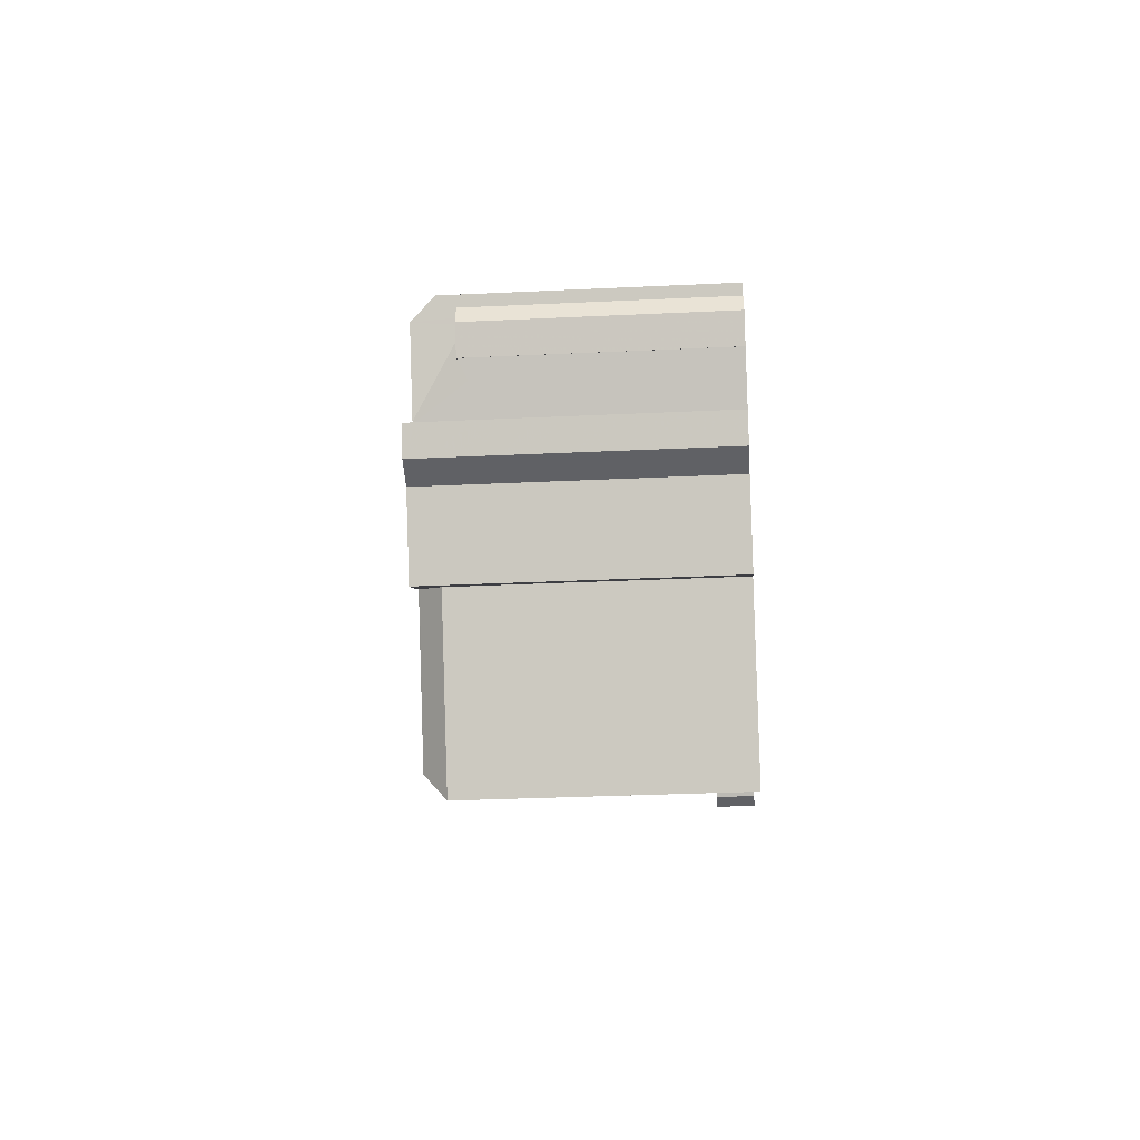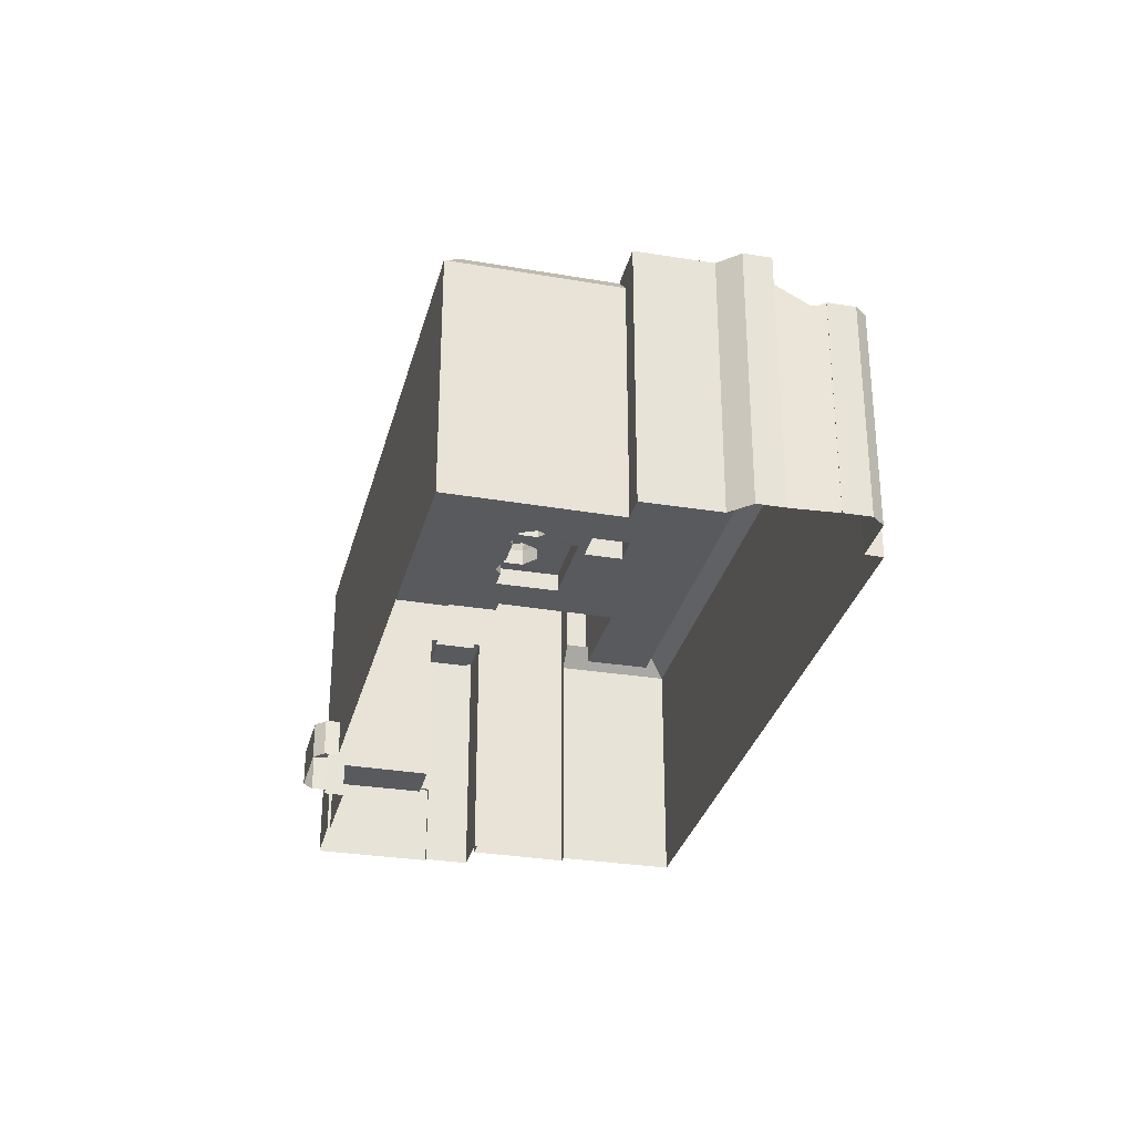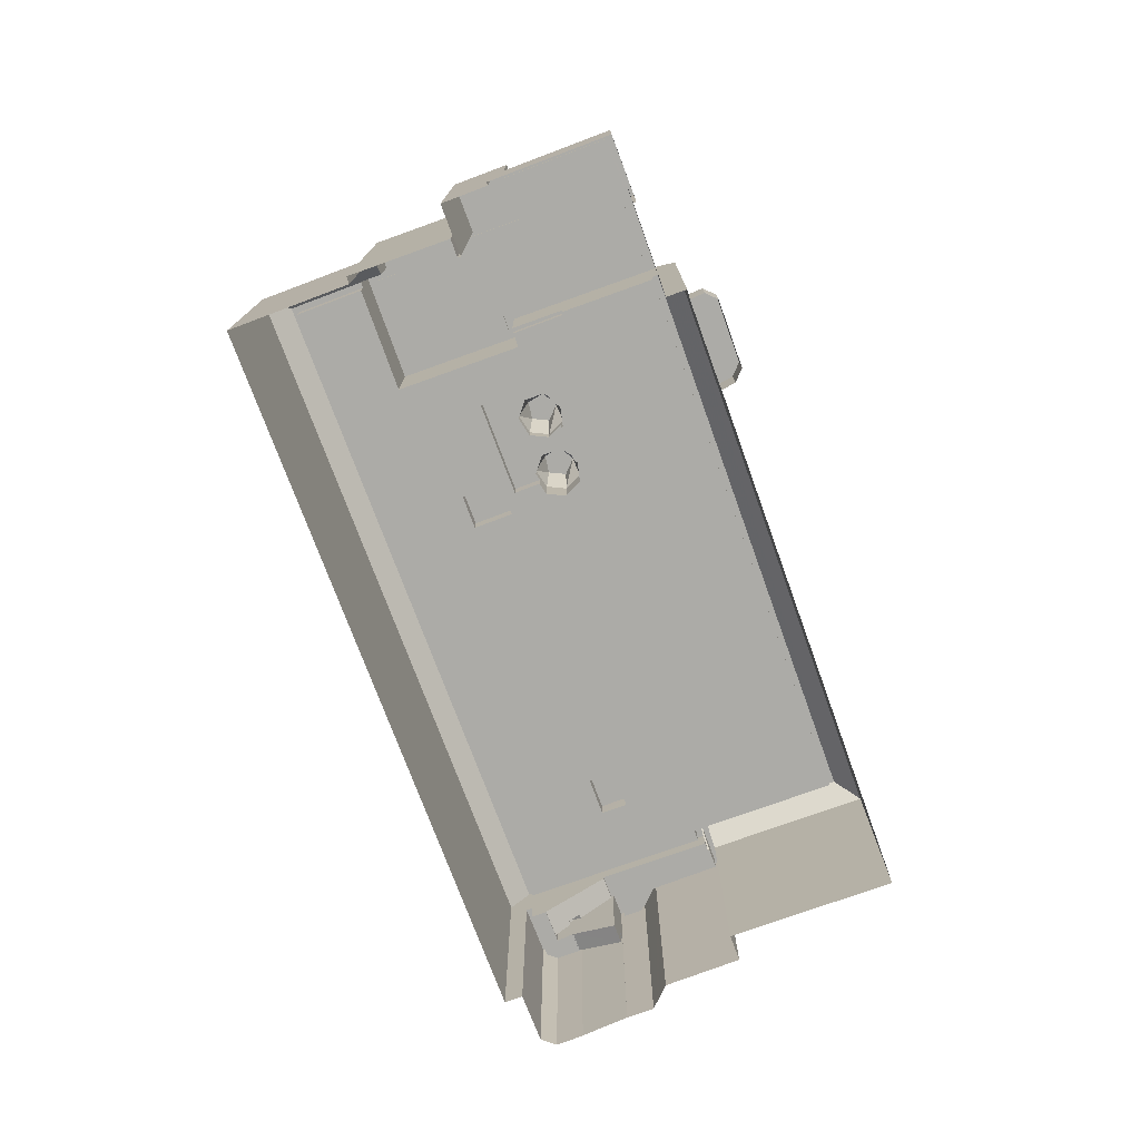
<metadata>
{"format":"obj","ext":"obj","renderer":"f3d","projection":"perspective","resolution":1024,"background":"white","views":[{"elev":-29.4,"azim":94.1,"up":"+Y"},{"elev":-30.5,"azim":50.7,"up":"+Z"},{"elev":-76.3,"azim":-95.5,"up":"+Z"}]}
</metadata>
<code>
v 1.296e+04 -1.438e+04 18.37
v 1.296e+04 -1.438e+04 18.37
v 1.293e+04 -1.436e+04 18.37
v 1.297e+04 -1.438e+04 18.37
v 1.297e+04 -1.438e+04 18.37
v 1.297e+04 -1.438e+04 18.37
v 1.293e+04 -1.437e+04 18.37
v 1.293e+04 -1.437e+04 18.37
v 1.293e+04 -1.437e+04 18.37
v 1.293e+04 -1.437e+04 18.37
v 1.293e+04 -1.437e+04 18.37
v 1.293e+04 -1.437e+04 18.37
v 1.292e+04 -1.438e+04 18.37
v 1.293e+04 -1.437e+04 18.37
v 1.297e+04 -1.438e+04 18.37
v 1.293e+04 -1.437e+04 18.37
v 1.293e+04 -1.438e+04 18.37
v 1.293e+04 -1.438e+04 18.37
v 1.293e+04 -1.438e+04 18.37
v 1.293e+04 -1.438e+04 18.37
v 1.293e+04 -1.438e+04 18.37
v 1.293e+04 -1.439e+04 18.37
v 1.296e+04 -1.438e+04 18.37
v 1.296e+04 -1.438e+04 18.37
v 1.296e+04 -1.438e+04 18.37
v 1.293e+04 -1.438e+04 18.37
v 1.293e+04 -1.438e+04 18.37
v 1.296e+04 -1.439e+04 18.37
v 1.296e+04 -1.439e+04 18.37
v 1.296e+04 -1.438e+04 18.37
v 1.296e+04 -1.44e+04 18.37
v 1.293e+04 -1.438e+04 18.37
v 1.293e+04 -1.438e+04 18.37
v 1.296e+04 -1.438e+04 27.94
v 1.296e+04 -1.438e+04 27.94
v 1.296e+04 -1.438e+04 28.45
v 1.296e+04 -1.438e+04 28.8
v 1.296e+04 -1.438e+04 29.84
v 1.296e+04 -1.438e+04 28.8
v 1.296e+04 -1.438e+04 29.84
v 1.296e+04 -1.438e+04 28.45
v 1.296e+04 -1.438e+04 31.1
v 1.296e+04 -1.438e+04 31.04
v 1.296e+04 -1.438e+04 29.14
v 1.296e+04 -1.438e+04 29.14
v 1.296e+04 -1.438e+04 31.04
v 1.296e+04 -1.438e+04 31.1
v 1.296e+04 -1.438e+04 27.85
v 1.296e+04 -1.438e+04 26.76
v 1.296e+04 -1.438e+04 26.76
v 1.297e+04 -1.438e+04 27.85
v 1.297e+04 -1.438e+04 27.87
v 1.297e+04 -1.438e+04 27.87
v 1.296e+04 -1.438e+04 27.87
v 1.296e+04 -1.438e+04 27.87
v 1.296e+04 -1.438e+04 29.07
v 1.296e+04 -1.438e+04 29.07
v 1.297e+04 -1.438e+04 29.07
v 1.297e+04 -1.438e+04 29.07
v 1.297e+04 -1.438e+04 29.07
v 1.297e+04 -1.438e+04 29.07
v 1.297e+04 -1.438e+04 29.05
v 1.297e+04 -1.438e+04 29.05
v 1.296e+04 -1.438e+04 27.96
v 1.296e+04 -1.438e+04 27.96
v 1.296e+04 -1.438e+04 27.87
v 1.297e+04 -1.438e+04 27.87
v 1.296e+04 -1.438e+04 27.87
v 1.296e+04 -1.438e+04 27.87
v 1.296e+04 -1.438e+04 27.87
v 1.297e+04 -1.438e+04 27.87
v 1.297e+04 -1.438e+04 27.87
v 1.296e+04 -1.438e+04 27.87
v 1.297e+04 -1.438e+04 27.87
v 1.296e+04 -1.438e+04 29.07
v 1.296e+04 -1.438e+04 29.07
v 1.297e+04 -1.438e+04 29.07
v 1.297e+04 -1.438e+04 29.07
v 1.297e+04 -1.438e+04 29.07
v 1.297e+04 -1.438e+04 29.07
v 1.297e+04 -1.438e+04 29.07
v 1.297e+04 -1.438e+04 29.07
v 1.297e+04 -1.438e+04 29.07
v 1.297e+04 -1.438e+04 29.07
v 1.296e+04 -1.439e+04 29.99
v 1.296e+04 -1.439e+04 29.99
v 1.296e+04 -1.439e+04 29.99
v 1.296e+04 -1.438e+04 29.99
v 1.296e+04 -1.439e+04 29.99
v 1.296e+04 -1.438e+04 29.99
v 1.296e+04 -1.438e+04 29.99
v 1.296e+04 -1.438e+04 29.99
v 1.296e+04 -1.438e+04 29.99
v 1.296e+04 -1.438e+04 29.99
v 1.296e+04 -1.438e+04 29.99
v 1.296e+04 -1.438e+04 29.99
v 1.296e+04 -1.439e+04 31.19
v 1.296e+04 -1.439e+04 31.19
v 1.296e+04 -1.439e+04 31.19
v 1.296e+04 -1.439e+04 31.19
v 1.296e+04 -1.438e+04 31.19
v 1.296e+04 -1.438e+04 31.19
v 1.296e+04 -1.438e+04 31.19
v 1.296e+04 -1.438e+04 31.19
v 1.296e+04 -1.438e+04 31.19
v 1.296e+04 -1.438e+04 31.19
v 1.296e+04 -1.438e+04 31.19
v 1.296e+04 -1.438e+04 31.19
v 1.296e+04 -1.439e+04 31.12
v 1.296e+04 -1.439e+04 31.12
v 1.296e+04 -1.439e+04 31.12
v 1.296e+04 -1.439e+04 31.12
v 1.296e+04 -1.439e+04 31.12
v 1.293e+04 -1.438e+04 31.12
v 1.296e+04 -1.438e+04 31.12
v 1.293e+04 -1.436e+04 31.12
v 1.293e+04 -1.436e+04 31.12
v 1.293e+04 -1.438e+04 31.12
v 1.293e+04 -1.437e+04 31.12
v 1.293e+04 -1.437e+04 31.12
v 1.296e+04 -1.439e+04 31.12
v 1.296e+04 -1.438e+04 31.12
v 1.294e+04 -1.437e+04 30.02
v 1.294e+04 -1.437e+04 30.02
v 1.293e+04 -1.438e+04 30.02
v 1.294e+04 -1.438e+04 30.02
v 1.294e+04 -1.438e+04 30.02
v 1.294e+04 -1.438e+04 30.02
v 1.293e+04 -1.438e+04 30.02
v 1.293e+04 -1.437e+04 30.02
v 1.294e+04 -1.438e+04 30.02
v 1.293e+04 -1.438e+04 30.02
v 1.293e+04 -1.438e+04 30.02
v 1.293e+04 -1.438e+04 30.02
v 1.294e+04 -1.437e+04 30.02
v 1.294e+04 -1.437e+04 30.02
v 1.294e+04 -1.437e+04 30.02
v 1.296e+04 -1.439e+04 30.02
v 1.294e+04 -1.438e+04 30.02
v 1.294e+04 -1.437e+04 30.02
v 1.294e+04 -1.438e+04 30.02
v 1.296e+04 -1.438e+04 30.02
v 1.296e+04 -1.439e+04 30.02
v 1.296e+04 -1.438e+04 30.02
v 1.296e+04 -1.439e+04 30.02
v 1.296e+04 -1.438e+04 30.02
v 1.294e+04 -1.437e+04 30.02
v 1.294e+04 -1.438e+04 30.02
v 1.294e+04 -1.438e+04 30.02
v 1.296e+04 -1.438e+04 30.02
v 1.296e+04 -1.438e+04 30.02
v 1.294e+04 -1.438e+04 30.02
v 1.294e+04 -1.438e+04 30.02
v 1.294e+04 -1.438e+04 30.02
v 1.294e+04 -1.438e+04 30.02
v 1.294e+04 -1.438e+04 30.02
v 1.294e+04 -1.438e+04 30.02
v 1.294e+04 -1.437e+04 30.02
v 1.294e+04 -1.437e+04 30.02
v 1.293e+04 -1.437e+04 30.02
v 1.293e+04 -1.436e+04 30.02
v 1.294e+04 -1.437e+04 30.02
v 1.296e+04 -1.438e+04 30.02
v 1.293e+04 -1.438e+04 20.15
v 1.293e+04 -1.438e+04 20.15
v 1.293e+04 -1.439e+04 20.15
v 1.293e+04 -1.438e+04 20.15
v 1.293e+04 -1.438e+04 20.15
v 1.293e+04 -1.438e+04 20.15
v 1.293e+04 -1.438e+04 30.67
v 1.293e+04 -1.438e+04 30.67
v 1.293e+04 -1.437e+04 30.67
v 1.293e+04 -1.437e+04 30.67
v 1.293e+04 -1.437e+04 30.67
v 1.293e+04 -1.437e+04 30.67
v 1.293e+04 -1.437e+04 30.67
v 1.293e+04 -1.437e+04 30.67
v 1.293e+04 -1.437e+04 30.67
v 1.293e+04 -1.437e+04 30.67
v 1.293e+04 -1.437e+04 30.67
v 1.293e+04 -1.437e+04 30.67
v 1.293e+04 -1.437e+04 30.42
v 1.293e+04 -1.437e+04 30.42
v 1.293e+04 -1.437e+04 30.42
v 1.293e+04 -1.437e+04 30.42
v 1.294e+04 -1.438e+04 31
v 1.294e+04 -1.438e+04 31
v 1.294e+04 -1.438e+04 31
v 1.294e+04 -1.438e+04 31
v 1.294e+04 -1.438e+04 31
v 1.294e+04 -1.438e+04 31
v 1.294e+04 -1.438e+04 31
v 1.294e+04 -1.438e+04 31
v 1.294e+04 -1.438e+04 31
v 1.294e+04 -1.438e+04 31
v 1.294e+04 -1.438e+04 31
v 1.294e+04 -1.438e+04 31
v 1.294e+04 -1.437e+04 31
v 1.294e+04 -1.438e+04 31
v 1.294e+04 -1.438e+04 31
v 1.294e+04 -1.438e+04 31.85
v 1.294e+04 -1.438e+04 33.46
v 1.294e+04 -1.438e+04 31.85
v 1.294e+04 -1.438e+04 33.46
v 1.294e+04 -1.438e+04 31.85
v 1.294e+04 -1.438e+04 33.46
v 1.294e+04 -1.438e+04 31.85
v 1.294e+04 -1.438e+04 31.85
v 1.294e+04 -1.438e+04 33.46
v 1.294e+04 -1.438e+04 33.46
v 1.294e+04 -1.438e+04 31.85
v 1.294e+04 -1.438e+04 31.85
v 1.294e+04 -1.438e+04 31.85
v 1.294e+04 -1.438e+04 33.46
v 1.294e+04 -1.438e+04 31.85
v 1.294e+04 -1.438e+04 33.46
v 1.294e+04 -1.438e+04 31.85
v 1.294e+04 -1.438e+04 33.46
v 1.294e+04 -1.438e+04 31.85
v 1.294e+04 -1.438e+04 33.46
v 1.294e+04 -1.438e+04 31.85
v 1.294e+04 -1.438e+04 33.46
v 1.294e+04 -1.438e+04 31.85
v 1.294e+04 -1.438e+04 31.85
v 1.294e+04 -1.437e+04 31.07
v 1.294e+04 -1.437e+04 31.07
v 1.294e+04 -1.438e+04 31.07
v 1.294e+04 -1.437e+04 31.07
v 1.296e+04 -1.438e+04 31.07
v 1.296e+04 -1.438e+04 31.07
v 1.296e+04 -1.438e+04 31.07
v 1.296e+04 -1.438e+04 31.07
v 1.293e+04 -1.438e+04 34.31
v 1.293e+04 -1.437e+04 34.31
v 1.293e+04 -1.437e+04 34.31
v 1.293e+04 -1.437e+04 34.31
v 1.293e+04 -1.438e+04 34.31
v 1.293e+04 -1.438e+04 34.31
v 1.293e+04 -1.437e+04 34.06
v 1.293e+04 -1.437e+04 34.06
v 1.294e+04 -1.437e+04 34.06
v 1.293e+04 -1.437e+04 34.06
v 1.293e+04 -1.437e+04 34.06
v 1.293e+04 -1.437e+04 34.06
v 1.293e+04 -1.437e+04 34.06
v 1.293e+04 -1.437e+04 34.06
v 1.293e+04 -1.438e+04 34.06
v 1.293e+04 -1.438e+04 34.06
v 1.293e+04 -1.438e+04 34.31
v 1.293e+04 -1.438e+04 34.31
v 1.293e+04 -1.437e+04 34.31
v 1.293e+04 -1.437e+04 34.31
v 1.293e+04 -1.437e+04 34.31
v 1.293e+04 -1.437e+04 34.31
v 1.294e+04 -1.437e+04 34.31
v 1.294e+04 -1.437e+04 34.31
v 1.293e+04 -1.437e+04 34.31
v 1.293e+04 -1.437e+04 34.31
v 1.293e+04 -1.437e+04 34.31
v 1.293e+04 -1.437e+04 34.31
v 1.293e+04 -1.437e+04 34.31
v 1.293e+04 -1.437e+04 34.31
v 1.293e+04 -1.437e+04 22.32
v 1.292e+04 -1.438e+04 22.31
v 1.293e+04 -1.438e+04 22.31
v 1.293e+04 -1.437e+04 22.32
v 1.293e+04 -1.438e+04 22.56
v 1.293e+04 -1.438e+04 22.56
v 1.293e+04 -1.438e+04 22.56
v 1.292e+04 -1.438e+04 22.56
v 1.293e+04 -1.437e+04 22.57
v 1.293e+04 -1.437e+04 22.57
v 1.293e+04 -1.437e+04 22.57
v 1.292e+04 -1.438e+04 22.56
v 1.293e+04 -1.437e+04 22.57
v 1.293e+04 -1.438e+04 22.56
v 1.296e+04 -1.439e+04 30.12
v 1.296e+04 -1.439e+04 31.09
v 1.296e+04 -1.439e+04 31.08
v 1.296e+04 -1.439e+04 30.12
v 1.296e+04 -1.438e+04 30.12
v 1.296e+04 -1.439e+04 30.57
v 1.293e+04 -1.437e+04 30.12
v 1.293e+04 -1.436e+04 30.12
v 1.296e+04 -1.44e+04 30.12
v 1.293e+04 -1.438e+04 30.12
v 1.293e+04 -1.438e+04 31.11
v 1.296e+04 -1.439e+04 30.12
v 1.293e+04 -1.437e+04 31.1
v 1.293e+04 -1.437e+04 31.11
v 1.293e+04 -1.438e+04 31.11
f 1 2 3
f 4 2 5
f 6 4 5
f 7 8 9
f 3 2 9
f 10 11 12
f 13 14 11
f 15 4 6
f 16 7 9
f 10 16 17
f 13 18 19
f 20 21 22
f 23 24 25
f 20 26 21
f 22 17 27
f 24 2 4
f 28 29 30
f 31 17 29
f 23 30 24
f 32 33 21
f 33 18 10
f 9 2 17
f 10 18 11
f 18 13 11
f 16 9 17
f 33 10 17
f 22 21 17
f 30 2 24
f 29 2 30
f 17 2 29
f 21 33 17
f 34 35 36
f 37 38 39
f 38 37 40
f 35 40 37
f 41 34 36
f 35 37 36
f 42 43 44
f 45 44 46
f 47 43 42
f 44 43 46
f 48 49 50
f 51 48 50
f 52 53 54
f 55 52 54
f 56 39 57
f 56 37 39
f 58 59 60
f 59 61 60
f 62 63 64
f 64 63 65
f 63 61 65
f 60 61 63
f 55 66 67
f 52 55 67
f 68 69 70
f 68 70 71
f 71 70 72
f 70 73 74
f 70 74 72
f 75 76 77
f 75 77 78
f 78 77 79
f 58 60 80
f 58 80 81
f 82 81 79
f 83 84 82
f 77 83 79
f 82 58 81
f 83 82 79
f 85 86 87
f 88 89 86
f 88 90 89
f 91 92 90
f 93 94 95
f 93 95 88
f 86 85 88
f 95 96 91
f 95 90 88
f 95 91 90
f 97 98 99
f 99 98 100
f 101 102 103
f 98 97 101
f 104 102 105
f 106 104 107
f 107 104 105
f 98 101 108
f 108 101 103
f 103 102 104
f 109 110 111
f 112 113 111
f 113 112 114
f 109 115 110
f 116 115 117
f 114 112 118
f 119 116 117
f 120 116 119
f 112 111 121
f 122 115 116
f 110 115 122
f 111 110 121
f 123 124 125
f 126 127 128
f 128 127 129
f 125 130 129
f 126 131 127
f 123 125 127
f 127 125 129
f 132 133 134
f 135 124 136
f 135 136 137
f 133 138 139
f 129 134 128
f 124 123 136
f 140 141 142
f 143 144 145
f 146 138 145
f 137 136 147
f 148 141 147
f 126 128 149
f 144 150 151
f 152 153 149
f 141 146 142
f 154 155 148
f 146 145 151
f 136 148 147
f 155 156 141
f 156 139 146
f 157 133 139
f 152 149 157
f 134 133 128
f 139 138 146
f 151 145 144
f 148 155 141
f 149 128 157
f 156 146 141
f 128 133 157
f 158 159 135
f 160 159 161
f 161 162 163
f 150 144 163
f 163 142 150
f 162 140 142
f 135 137 158
f 161 158 162
f 161 159 158
f 162 142 163
f 164 165 166
f 167 166 168
f 167 168 169
f 166 165 168
f 170 171 172
f 173 170 172
f 174 175 176
f 177 178 179
f 175 180 176
f 179 178 181
f 178 180 181
f 176 180 178
f 182 183 184
f 182 185 183
f 186 187 188
f 189 190 191
f 192 186 188
f 192 193 194
f 194 195 196
f 190 197 198
f 199 195 200
f 198 197 196
f 195 198 196
f 194 193 200
f 192 188 193
f 197 190 189
f 194 200 195
f 201 202 203
f 204 202 201
f 202 205 203
f 205 206 207
f 202 206 205
f 208 207 206
f 209 208 206
f 208 210 211
f 209 210 208
f 210 212 211
f 212 204 201
f 210 204 212
f 209 206 210
f 206 202 210
f 202 204 210
f 213 214 215
f 216 214 213
f 214 217 215
f 214 218 217
f 219 217 218
f 220 221 219
f 218 220 219
f 221 222 223
f 220 222 221
f 222 224 223
f 224 216 213
f 222 216 224
f 220 218 222
f 218 214 222
f 214 216 222
f 225 226 227
f 228 225 227
f 229 230 231
f 232 229 231
f 233 234 235
f 235 234 236
f 233 237 234
f 236 234 238
f 239 240 241
f 242 241 243
f 244 240 245
f 244 245 246
f 247 248 243
f 247 243 244
f 241 240 243
f 243 240 244
f 249 237 233
f 249 250 251
f 251 252 253
f 252 254 253
f 255 256 238
f 257 256 255
f 258 257 259
f 259 254 260
f 238 256 236
f 249 233 250
f 250 261 251
f 259 260 262
f 257 258 256
f 262 258 259
f 260 254 252
f 251 261 252
f 263 264 265
f 263 266 264
f 267 268 269
f 267 269 270
f 270 271 272
f 271 273 272
f 274 275 271
f 269 276 274
f 269 274 270
f 270 274 271
f 44 45 34
f 35 34 69
f 69 34 70
f 34 45 70
f 91 42 92
f 39 38 92
f 57 42 44
f 39 92 57
f 41 57 44
f 41 44 34
f 92 42 57
f 47 42 91
f 96 47 91
f 48 66 49
f 49 66 46
f 70 45 54
f 73 70 54
f 66 45 46
f 55 54 66
f 54 45 66
f 56 36 37
f 57 36 56
f 57 41 36
f 82 84 59
f 59 84 61
f 73 53 74
f 53 84 74
f 61 84 53
f 54 53 73
f 58 82 59
f 61 53 67
f 61 67 65
f 53 52 67
f 50 65 51
f 65 67 51
f 64 4 62
f 64 24 4
f 4 15 62
f 63 62 80
f 80 62 81
f 62 15 81
f 5 2 75
f 78 5 75
f 5 79 6
f 5 78 79
f 81 15 6
f 79 81 6
f 48 67 66
f 48 51 67
f 76 68 71
f 77 76 71
f 83 71 72
f 83 77 71
f 84 83 72
f 74 84 72
f 60 63 80
f 24 64 25
f 25 64 105
f 105 46 107
f 65 50 49
f 107 46 43
f 65 49 46
f 64 65 105
f 105 65 46
f 102 23 25
f 105 102 25
f 23 101 30
f 23 102 101
f 97 28 30
f 101 97 30
f 29 28 277
f 278 277 99
f 99 277 97
f 277 28 97
f 38 90 92
f 38 40 90
f 278 100 279
f 278 99 100
f 107 47 106
f 106 47 95
f 43 47 107
f 95 47 96
f 106 95 94
f 104 106 94
f 103 94 93
f 103 104 94
f 108 93 88
f 108 103 93
f 98 108 88
f 85 98 88
f 280 279 98
f 87 280 85
f 279 100 98
f 85 280 98
f 75 281 115
f 281 75 1
f 115 109 90
f 1 75 2
f 90 109 282
f 90 282 89
f 76 90 40
f 69 68 35
f 35 76 40
f 68 76 35
f 75 115 76
f 76 115 90
f 283 284 3
f 9 283 3
f 284 1 3
f 284 281 1
f 29 277 285
f 31 29 285
f 31 165 17
f 168 32 21
f 285 165 31
f 286 168 165
f 168 286 32
f 286 165 285
f 286 287 33
f 32 286 33
f 280 86 288
f 280 87 86
f 119 117 289
f 290 289 283
f 289 284 283
f 289 117 284
f 117 281 284
f 117 115 281
f 288 86 89
f 282 288 89
f 111 282 109
f 113 285 277
f 280 288 282
f 111 113 278
f 282 111 279
f 277 278 113
f 280 282 279
f 111 278 279
f 285 113 286
f 113 114 291
f 286 291 287
f 113 291 286
f 120 161 116
f 120 160 161
f 122 161 163
f 122 116 161
f 163 144 122
f 122 144 110
f 144 143 110
f 121 110 143
f 145 121 143
f 112 145 138
f 112 121 145
f 138 118 112
f 138 133 118
f 166 22 27
f 164 166 27
f 167 20 22
f 166 167 22
f 167 26 20
f 167 169 26
f 21 26 169
f 168 21 169
f 17 164 27
f 17 165 164
f 172 171 129
f 172 129 130
f 171 134 129
f 132 134 171
f 170 132 171
f 271 181 273
f 11 273 12
f 12 273 180
f 273 181 180
f 10 180 175
f 10 12 180
f 266 263 275
f 271 275 181
f 181 275 179
f 275 263 179
f 178 183 185
f 176 178 185
f 176 185 182
f 174 176 182
f 183 178 177
f 184 183 177
f 199 148 195
f 199 154 148
f 187 186 153
f 152 187 153
f 191 190 127
f 131 191 127
f 127 190 123
f 123 198 136
f 123 190 198
f 148 198 195
f 148 136 198
f 200 205 199
f 154 199 155
f 155 199 207
f 199 205 207
f 208 155 207
f 208 156 155
f 211 156 208
f 211 139 156
f 212 139 211
f 212 157 139
f 201 187 212
f 212 187 157
f 201 188 187
f 157 187 152
f 193 201 203
f 193 188 201
f 200 203 205
f 200 193 203
f 196 217 219
f 194 196 219
f 194 219 221
f 192 194 221
f 192 221 186
f 153 186 149
f 149 186 223
f 186 221 223
f 149 224 126
f 149 223 224
f 213 191 224
f 224 191 126
f 213 189 191
f 126 191 131
f 197 213 215
f 197 189 213
f 196 215 217
f 196 197 215
f 162 228 140
f 140 227 141
f 140 228 227
f 141 227 226
f 147 141 226
f 226 225 137
f 226 137 147
f 225 158 137
f 162 225 228
f 162 158 225
f 150 231 230
f 151 150 230
f 146 230 229
f 146 151 230
f 142 229 232
f 142 146 229
f 150 232 231
f 150 142 232
f 237 249 287
f 237 287 291
f 249 269 287
f 287 268 33
f 33 268 18
f 269 268 287
f 276 269 179
f 263 265 276
f 269 249 179
f 10 175 16
f 179 249 251
f 16 175 251
f 182 184 177
f 263 276 179
f 174 182 177
f 175 174 251
f 177 179 251
f 174 177 251
f 253 7 16
f 251 253 16
f 253 254 8
f 7 253 8
f 259 290 254
f 254 283 8
f 8 283 9
f 290 283 254
f 120 159 160
f 159 120 255
f 289 257 119
f 257 255 120
f 257 120 119
f 159 255 135
f 135 255 124
f 124 238 125
f 124 255 238
f 234 172 238
f 238 172 125
f 234 173 172
f 125 172 130
f 173 234 170
f 133 132 170
f 170 234 237
f 118 133 170
f 114 237 291
f 118 237 114
f 118 170 237
f 290 257 289
f 290 259 257
f 262 240 239
f 258 262 239
f 258 239 241
f 256 258 241
f 236 241 242
f 236 256 241
f 235 242 243
f 235 236 242
f 233 243 248
f 233 235 243
f 233 248 247
f 250 233 247
f 250 247 244
f 261 250 244
f 261 244 246
f 252 261 246
f 252 246 245
f 260 252 245
f 262 245 240
f 262 260 245
f 266 274 264
f 266 275 274
f 265 274 276
f 265 264 274
f 273 14 272
f 273 11 14
f 270 14 13
f 270 272 14
f 18 267 19
f 18 268 267
f 267 270 13
f 19 267 13

</code>
